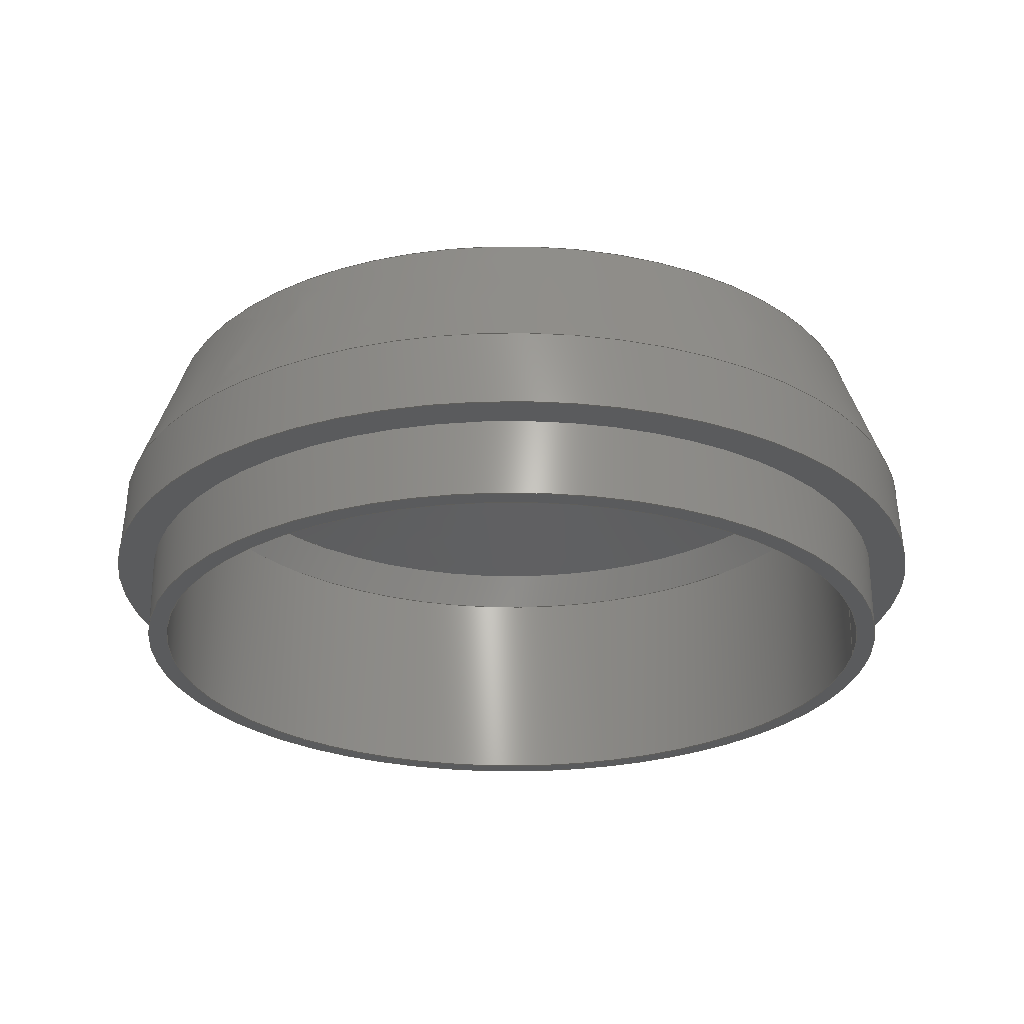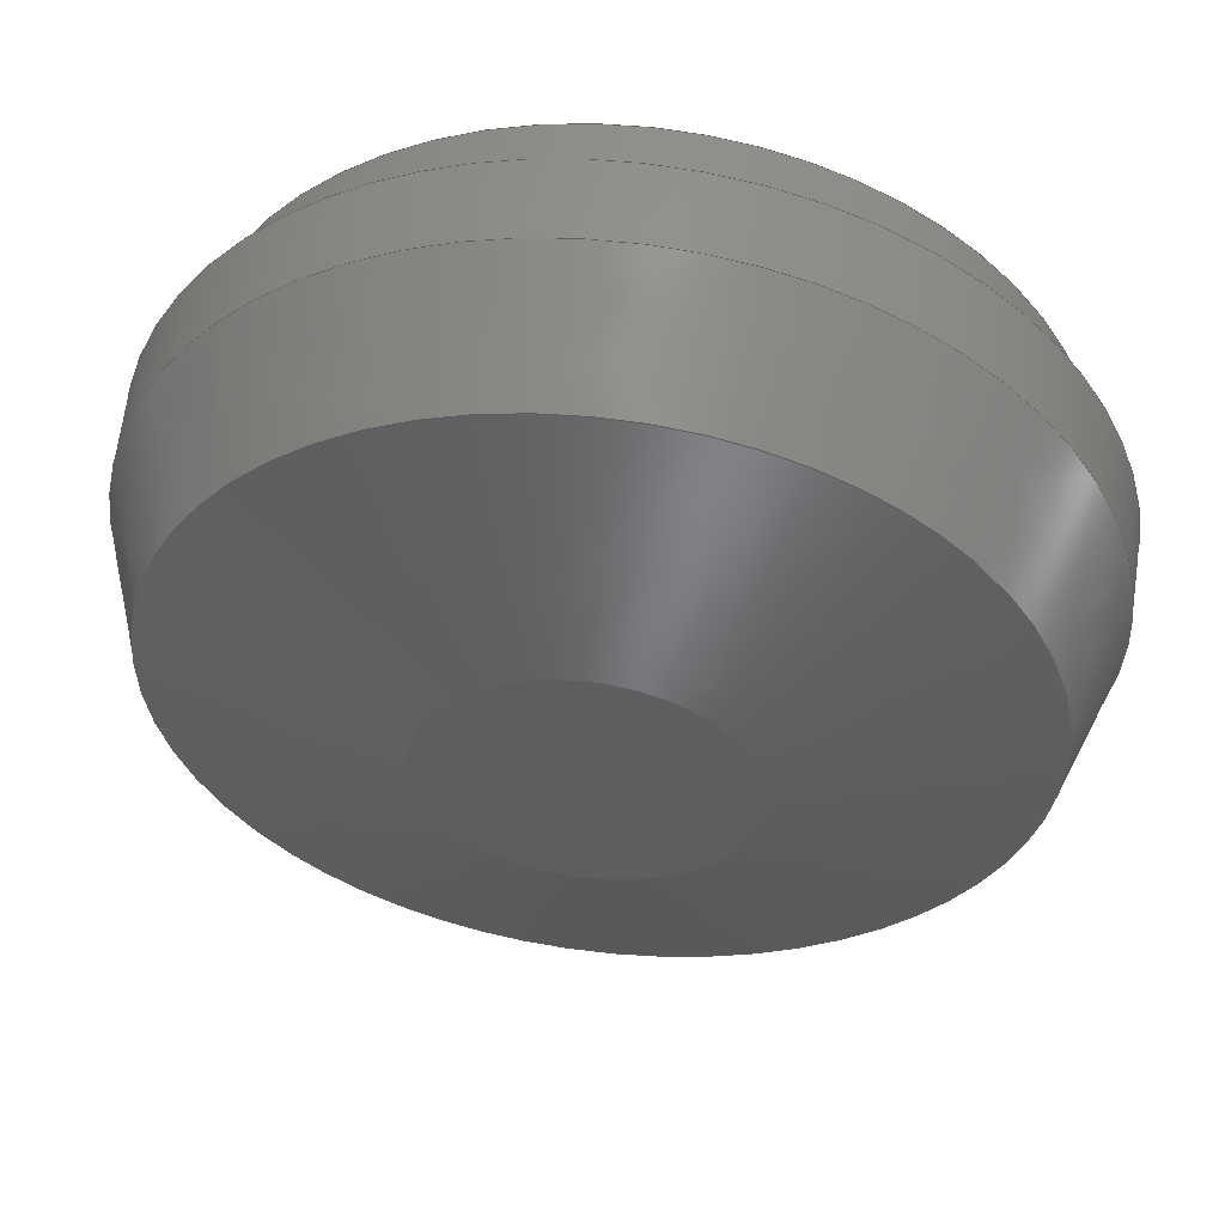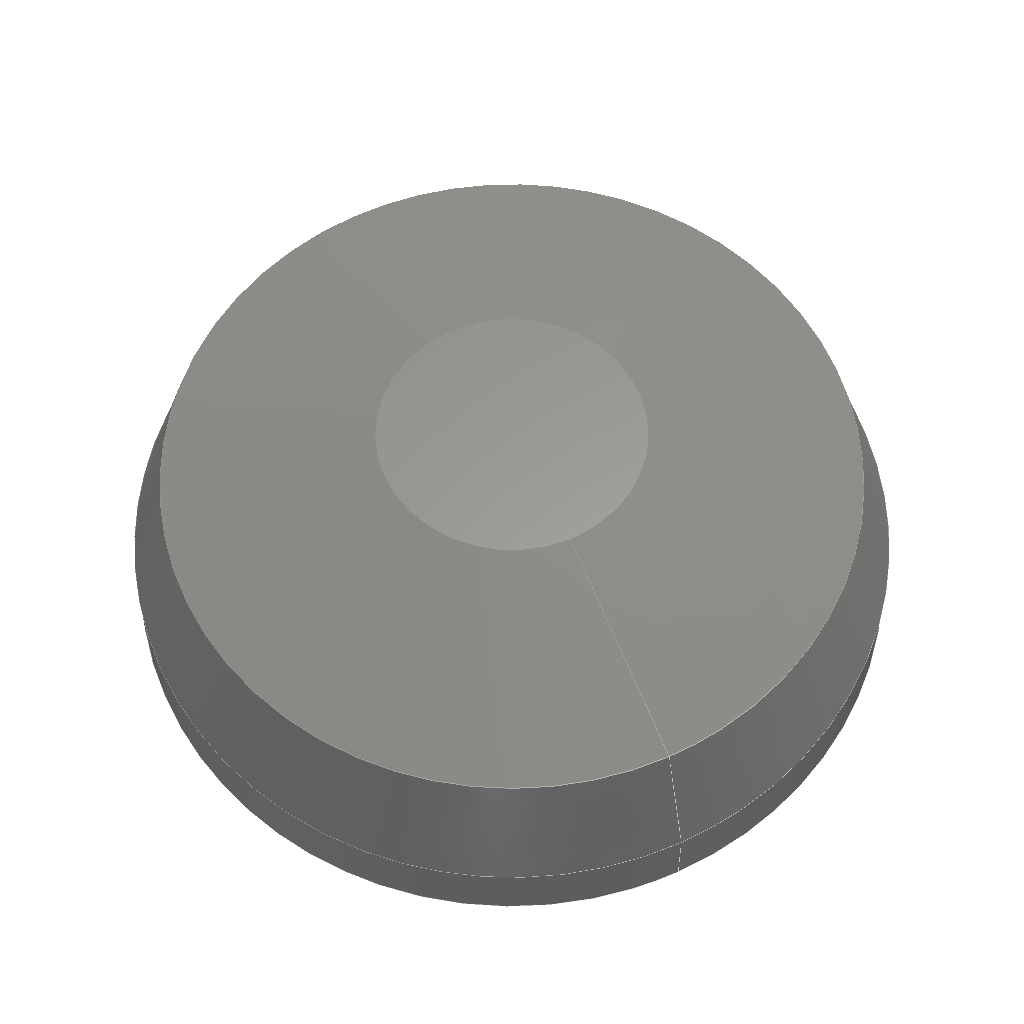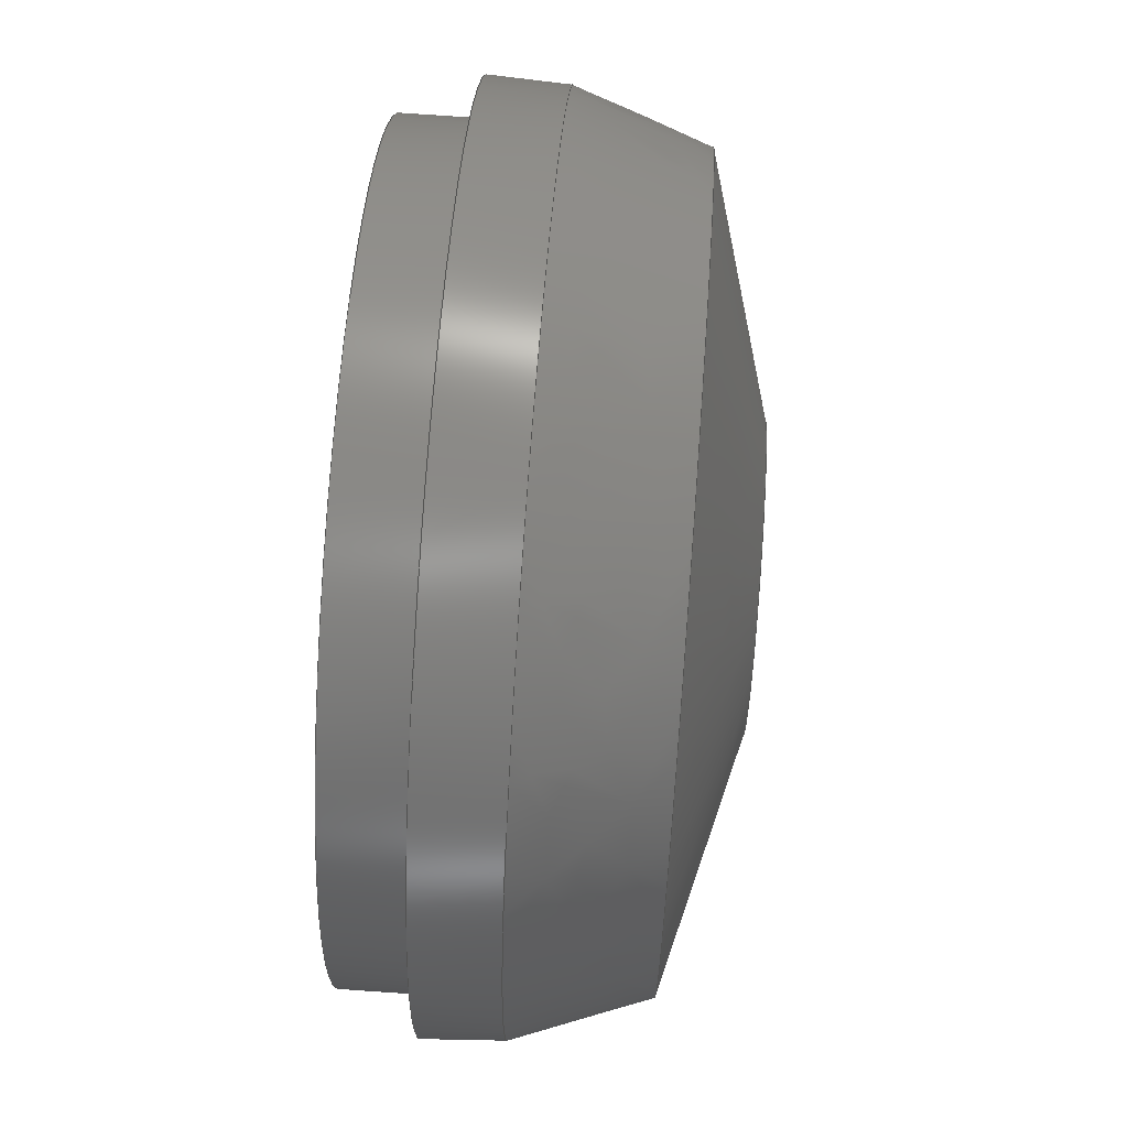
<metadata>
{"format":"iges","ext":"igs","renderer":"f3d","projection":"perspective","resolution":1024,"background":"white","views":[{"elev":-25.9,"azim":-0.8,"up":"+Z"},{"elev":53.9,"azim":7.0,"up":"+Y"},{"elev":60.0,"azim":65.5,"up":"+Z"},{"elev":67.0,"azim":-85.7,"up":"+Y"}]}
</metadata>
<code>

,,9HRTG Cover,9HRTG Cover,7Hunknown,7Hunknown,32,38,7,99,15,,1,2,2HMM,
1,0.08,15H2.02e+07,0.01,1e+04,7Hunknown,7Hunknown,11,0,;
     186       1                                                00000000
     186            -115       1       0                               0
     514       2                                                00010000
     514                       1       1                               0
     510       3                                                00010000
     510            -115       1       1                               0
     510       4                                                00010000
     510            -115       1       1                               0
     510       5                                                00010000
     510            -115       1       1                               0
     510       6                                                00010000
     510            -115       1       1                               0
     510       7                                                00010000
     510            -115       1       1                               0
     510       8                                                00010000
     510            -115       1       1                               0
     510       9                                                00010000
     510            -115       1       1                               0
     510      10                                                00010000
     510            -115       1       1                               0
     510      11                                                00010000
     510            -115       1       1                               0
     510      12                                                00010000
     510            -115       1       1                               0
     510      13                                                00010000
     510            -115       1       1                               0
     508      14                                                00010000
     508                       1       1                               0
     508      15                                                00010000
     508                       1       1                               0
     508      16                                                00010000
     508                       1       1                               0
     508      17                                                00010000
     508                       1       1                               0
     508      18                                                00010000
     508                       1       1                               0
     508      19                                                00010000
     508                       1       1                               0
     508      20                                                00010000
     508                       1       1                               0
     508      21                                                00010000
     508                       1       1                               0
     508      22                                                00010000
     508                       1       1                               0
     508      23                                                00010000
     508                       1       1                               0
     508      24                                                00010000
     508                       1       1                               0
     508      25                                                00010000
     508                       1       1                               0
     508      26                                                00010000
     508                       1       1                               0
     126      27                                                00010000
     126       0              10       0                               0
     126      37                                                00010000
     126       0               2       0                               0
     126      39                                                00010000
     126       0              10       0                               0
     126      49                                                00010000
     126       0              10       0                               0
     126      59                                                00010000
     126       0              12       0                               0
     126      71                                                00010000
     126       0               4       0                               0
     126      75                                                00010000
     126       0              12       0                               0
     126      87                                                00010000
     126       0               4       0                               0
     126      91                                                00010000
     126       0              12       0                               0
     126     103                                                00010000
     126       0               4       0                               0
     126     107                                                00010000
     126       0              12       0                               0
     126     119                                                00010000
     126       0               3       0                               0
     126     122                                                00010000
     126       0              12       0                               0
     126     134                                                00010000
     126       0               4       0                               0
     126     138                                                00010000
     126       0              12       0                               0
     126     150                                                00010000
     126       0               4       0                               0
     126     154                                                00010000
     126       0              10       0                               0
     128     164                                                00010000
     128       0    -115      12       0                               0
     128     176                                                00010000
     128       0    -115       3       0                               0
     128     179                                                00010000
     128       0    -115      16       0                               0
     128     195                                                00010000
     128       0    -115      20       0                               0
     128     215                                                00010000
     128       0    -115       7       0                               0
     128     222                                                00010000
     128       0    -115      18       0                               0
     128     240                                                00010000
     128       0    -115      19       0                               0
     128     259                                                00010000
     128       0    -115       7       0                               0
     128     266                                                00010000
     128       0    -115      20       0                               0
     128     286                                                00010000
     128       0    -115      16       0                               0
     128     302                                                00010000
     128       0    -115       3       0                               0
     502     305                                                00010000
     502                       7       1                               0
     504     312                                                00010001
     504                       5       1                               0
     406     317                                                00000000
     406                       1      15                               0
     314     318                                                00000200
     314                       2       0                               0
     314     320                                                00000200
     314                       2       0                               0
186,3,1,0,0,1,113;                                                     1
514,11,5,1,7,1,9,1,11,1,13,1,15,1,17,1,19,1,21,1,23,1,25,1;            3
510,87,1,1,27;                                                         5
510,89,2,1,29,31;                                                      7
510,91,1,1,33;                                                         9
510,93,1,1,35;                                                        11
510,95,1,1,37;                                                        13
510,97,1,1,39;                                                        15
510,99,1,1,41;                                                        17
510,101,1,1,43;                                                       19
510,103,1,1,45;                                                       21
510,105,1,1,47;                                                       23
510,107,2,1,49,51;                                                    25
508,4,0,111,1,0,0,0,111,2,1,0,0,111,3,0,0,0,111,2,0,0;                27
508,1,0,111,1,1,0;                                                    29
508,1,0,111,4,1,0;                                                    31
508,4,0,111,5,0,0,0,111,6,1,0,0,111,4,0,0,0,111,6,0,0;                33
508,4,0,111,7,1,0,0,111,8,1,0,0,111,9,0,0,0,111,8,0,0;                35
508,1,0,111,9,1,0;                                                    37
508,4,0,111,5,1,0,0,111,10,1,0,0,111,7,0,0,0,111,10,0,0;              39
508,4,0,111,11,1,0,0,111,12,1,0,0,111,13,0,0,0,111,12,0,0;            41
508,1,0,111,11,0,0;                                                   43
508,4,0,111,13,1,0,0,111,14,1,0,0,111,15,0,0,0,111,14,0,0;            45
508,4,0,111,15,1,0,0,111,16,1,0,0,111,17,1,0,0,111,16,0,0;            47
508,1,0,111,17,0,0;                                                   49
508,1,0,111,3,1,0;                                                    51
126,8,2,0,1,0,0,-3.142,-3.142,                  53
-3.142,-1.571,-1.571,0,0,            53
1.571,1.571,3.142,                     53
3.142,3.142,1,0.7071,1,            53
0.7071,1,0.7071,1,0.7071,1,       53
31,-3.796D-15,140,31,-31,140,                          53
-1.898D-15,-31,140,-31,-31,140,-31,0,140,-31,      53
31,140,-1.898D-15,31,140,31,31,140,31,              53
3.796D-15,140,-3.142,3.142,0,       53
0,0;                                                                53
126,1,1,0,0,1,0,-0.1935,-0.1935,0,0,1,       55
1,31,0,140,31,0,146,-0.1935,0,0,0,0;            55
126,8,2,0,1,0,0,-3.142,-3.142,                  57
-3.142,-1.571,-1.571,0,0,            57
1.571,1.571,3.142,                     57
3.142,3.142,1,0.7071,1,            57
0.7071,1,0.7071,1,0.7071,1,       57
31,3.796D-15,146,31,31,146,-1.898D-15,       57
31,146,-31,31,146,-31,0,146,-31,-31,146,                   57
-1.898D-15,-31,146,31,-31,146,31,                     57
-3.796D-15,146,-3.142,3.142,0,      57
0,0;                                                                57
126,8,2,0,1,0,0,-3.142,-3.142,                  59
-3.142,-1.571,-1.571,0,0,            59
1.571,1.571,3.142,                     59
3.142,3.142,1,0.7071,1,            59
0.7071,1,0.7071,1,0.7071,1,       59
29.5,3.613D-15,140,29.5,29.5,140,                        59
-1.806D-15,29.5,140,-29.5,29.5,140,-29.5,0,140,        59
-29.5,-29.5,140,-1.806D-15,-29.5,140,29.5,-29.5,         59
140,29.5,-3.613D-15,140,-3.142,               59
3.142,0,0,0;                                            59
126,8,2,0,1,0,0,-3.142,-3.142,                  61
-3.142,-1.571,-1.571,0,0,            61
1.571,1.571,3.142,                     61
3.142,3.142,1,0.7071,1,            61
0.7071,1,0.7071,1,0.7071,1,       61
29.5,-3.613D-15,157,29.5,-29.5,               61
157,-1.806D-15,-29.5,157,        61
-29.5,-29.5,157,-29.5,0,157,-29.5,         61
29.5,157,-1.806D-15,29.5,                     61
157,29.5,29.5,157,29.5,                     61
3.613D-15,157,-3.142,              61
3.142,0,0,0;                                            61
126,1,1,0,0,1,0,-0.3724,-0.3724,                63
0.2034,0.2034,1,1,29.5,0,                    63
157,29.5,0,140,-0.3724,                     63
0.2034,0,0,0;                                           63
126,8,2,0,1,0,0,-3.142,-3.142,                  65
-3.142,-1.571,-1.571,0,0,            65
1.571,1.571,3.142,                     65
3.142,3.142,1,0.7071,1,            65
0.7071,1,0.7071,1,0.7071,1,       65
28.4,-3.478D-15,160,28.4,         65
-28.4,160,-1.739D-15,-28.4,       65
160,-28.4,-28.4,160,-28.4,      65
0,160,-28.4,28.4,160,                      65
-1.739D-15,28.4,160,28.4,         65
28.4,160,28.4,3.478D-15,          65
160,-3.142,3.142,0,0,0;                     65
126,1,1,0,0,1,0,-1.523D-32,-1.523D-32,            67
0.6802,0.6802,1,1,28.4,0,        67
160,9.742,0,165,-1.523D-32,                   67
0.6802,0,0,0;                                           67
126,8,2,0,1,0,0,-3.142,-3.142,                  69
-3.142,-1.571,-1.571,0,0,            69
1.571,1.571,3.142,                     69
3.142,3.142,1,0.7071,1,            69
0.7071,1,0.7071,1,0.7071,1,       69
9.742,-1.193D-15,165,9.742,         69
-9.742,165,-5.966D-16,-9.742,        69
165,-9.742,-9.742,165,-9.742,      69
0,165,-9.742,9.742,165,                      69
-5.966D-16,9.742,165,9.742,          69
9.742,165,9.742,1.193D-15,          69
165,-3.142,3.142,0,0,0;                     69
126,1,1,0,0,1,0,0.1694,0.1694,                    71
0.2719,0.2719,1,1,29.5,0,                    71
157,28.4,0,160,0.1694,           71
0.2719,0,0,0;                                           71
126,8,2,0,1,0,0,-3.142,-3.142,                  73
-3.142,-1.571,-1.571,0,0,            73
1.571,1.571,3.142,                     73
3.142,3.142,1,0.7071,1,            73
0.7071,1,0.7071,1,0.7071,1,       73
11.39,-1.394D-15,167,11.39,         73
-11.39,167,-6.972D-16,-11.39,       73
167,-11.39,-11.39,167,-11.39,      73
0,167,-11.39,11.39,167,                      73
-6.972D-16,11.39,167,11.39,         73
11.39,167,11.39,1.394D-15,          73
167,-3.142,3.142,0,0,0;                     73
126,1,1,0,0,1,0,-0.643,-0.643,0,0,1,       75
1,11.39,0,167,30.05,0,162,                 75
-0.643,0,0,0,0;                                       75
126,8,2,0,1,0,0,-3.142,-3.142,                  77
-3.142,-1.571,-1.571,0,0,            77
1.571,1.571,3.142,                     77
3.142,3.142,1,0.7071,1,            77
0.7071,1,0.7071,1,0.7071,1,       77
30.05,-3.68D-15,162,30.05,         77
-30.05,162,-1.84D-15,-30.05,       77
162,-30.05,-30.05,162,-30.05,      77
0,162,-30.05,30.05,162,                      77
-1.84D-15,30.05,162,30.05,         77
30.05,162,30.05,3.68D-15,          77
162,-3.142,3.142,0,0,0;                     77
126,1,1,0,0,1,0,-0.3159,-0.3159,                79
3.85D-33,3.85D-33,1,1,                      79
30.05,0,162,33.69,0,152,                    79
-0.3159,3.85D-33,0,0,0;                     79
126,8,2,0,1,0,0,-3.142,-3.142,                  81
-3.142,-1.571,-1.571,0,0,            81
1.571,1.571,3.142,                     81
3.142,3.142,1,0.7071,1,            81
0.7071,1,0.7071,1,0.7071,1,       81
33.69,-4.125D-15,152,33.69,         81
-33.69,152,-2.063D-15,-33.69,       81
152,-33.69,-33.69,152,-33.69,      81
0,152,-33.69,33.69,152,                      81
-2.063D-15,33.69,152,33.69,         81
33.69,152,33.69,4.125D-15,          81
152,-3.142,3.142,0,0,0;                     81
126,1,1,0,0,1,0,-0.1767,-0.1767,                83
2.318D-34,2.318D-34,1,1,                      83
33.69,0,152,34,0,146,-0.1767,              83
2.318D-34,0,0,0;                                        83
126,8,2,0,1,0,0,-3.142,-3.142,                  85
-3.142,-1.571,-1.571,0,0,            85
1.571,1.571,3.142,                     85
3.142,3.142,1,0.7071,1,            85
0.7071,1,0.7071,1,0.7071,1,       85
34,4.164D-15,146,34,34,146,-2.082D-15,        85
34,146,-34,34,146,-34,0,146,-34,-34,146,                   85
-2.082D-15,-34,146,34,-34,146,34,                     85
-4.164D-15,146,-3.142,3.142,0,       85
0,0;                                                                85
128,1,8,1,2,0,1,0,0,1,0,0,0.1935,0.1935,      87
-3.142,-3.142,-3.142,                87
-1.571,-1.571,0,0,1.571,              87
1.571,3.142,3.142,                    87
3.142,1,1,0.7071,0.7071,1,        87
1,0.7071,0.7071,1,1,0.7071,       87
0.7071,1,1,0.7071,0.7071,1,       87
1,31,0,140,31,0,146,31,-31,140,31,-31,146,0,-31,       87
140,0,-31,146,-31,-31,140,-31,-31,146,-31,0,140,         87
-31,0,146,-31,31,140,-31,31,146,0,31,140,0,31,          87
146,31,31,140,31,31,146,31,0,140,31,0,146,0,            87
0.1935,-3.142,3.142;                 87
128,1,1,1,1,0,0,1,0,0,-3.101,-3.101,3.101,3.101,-3.101,-3.101,        89
3.101,3.101,1,1,1,1,-31.01,31.01,140,31.01,31.01,140,           89
-31.01,-31.01,140,31.01,-31.01,140,-3.101,3.101,-3.101,3.101;       89
128,1,8,1,2,0,1,0,0,1,-0.2034,-0.2034,          91
0.3724,0.3724,-3.142,                91
-3.142,-3.142,-1.571,                 91
-1.571,0,0,1.571,1.571,               91
3.142,3.142,3.142,1,1,             91
0.7071,0.7071,1,1,0.7071,          91
0.7071,1,1,0.7071,0.7071,1,       91
1,0.7071,0.7071,1,1,29.5,0,140,29.5,       91
0,157,29.5,29.5,140,29.5,29.5,157,        91
0,29.5,140,0,29.5,157,-29.5,29.5,140,-29.5,          91
29.5,157,-29.5,0,140,-29.5,0,157,        91
-29.5,-29.5,140,-29.5,-29.5,157,0,-29.5,140,0,       91
-29.5,157,29.5,-29.5,140,29.5,-29.5,                    91
157,29.5,0,140,29.5,0,157,               91
-0.2034,0.3724,-3.142,               91
3.142;                                                     91
128,1,8,1,2,0,1,0,0,1,-1.523D-32,-1.523D-32,      93
0.6802,0.6802,-3.142,                93
-3.142,-3.142,-1.571,                 93
-1.571,0,0,1.571,1.571,               93
3.142,3.142,3.142,1,1,             93
0.7071,0.7071,1,1,0.7071,          93
0.7071,1,1,0.7071,0.7071,1,       93
1,0.7071,0.7071,1,1,28.4,        93
0,160,9.742,0,165,28.4,                    93
28.4,160,9.742,9.742,165,0,      93
28.4,160,0,9.742,165,                       93
-28.4,28.4,160,-9.742,            93
9.742,165,-28.4,0,160,                      93
-9.742,0,165,-28.4,-28.4,        93
160,-9.742,-9.742,165,0,                     93
-28.4,160,0,-9.742,165,                     93
28.4,-28.4,160,9.742,             93
-9.742,165,28.4,0,160,                      93
9.742,0,165,-1.523D-32,0.6802,      93
-3.142,3.142;                                   93
128,1,1,1,1,0,0,1,0,0,-0.9752,-0.9752,          95
0.9752,0.9752,-0.9752,               95
-0.9752,0.9752,0.9752,1,1,1,      95
1,-9.752,9.752,165,9.752,          95
9.752,165,-9.752,-9.752,165,       95
9.752,-9.752,165,-0.9752,           95
0.9752,-0.9752,0.9752;               95
128,1,8,1,2,0,1,0,0,1,0.1694,0.1694,              97
0.2719,0.2719,-3.142,                97
-3.142,-3.142,-1.571,                 97
-1.571,0,0,1.571,1.571,               97
3.142,3.142,3.142,1,1,             97
0.7071,0.7071,1,1,0.7071,          97
0.7071,1,1,0.7071,0.7071,1,       97
1,0.7071,0.7071,1,1,29.5,0,                 97
157,28.4,0,160,29.5,29.5,                  97
157,28.4,28.4,160,0,29.5,      97
157,0,28.4,160,-29.5,29.5,                 97
157,-28.4,28.4,160,-29.5,       97
0,157,-28.4,0,160,-29.5,-29.5,            97
157,-28.4,-28.4,160,0,         97
-29.5,157,0,-28.4,160,29.5,-29.5,          97
157,28.4,-28.4,160,29.5,        97
0,157,28.4,0,160,0.1694,        97
0.2719,-3.142,3.142;                 97
128,1,8,1,2,0,1,0,0,1,0,0,0.643,0.643,      99
-3.142,-3.142,-3.142,                99
-1.571,-1.571,0,0,1.571,              99
1.571,3.142,3.142,                    99
3.142,1,1,0.7071,0.7071,1,        99
1,0.7071,0.7071,1,1,0.7071,       99
0.7071,1,1,0.7071,0.7071,1,       99
1,11.39,0,167,30.05,0,162,                 99
11.39,11.39,167,30.05,              99
30.05,162,0,11.39,167,0,                    99
30.05,162,-11.39,11.39,167,        99
-30.05,30.05,162,-11.39,0,         99
167,-30.05,0,162,-11.39,                     99
-11.39,167,-30.05,-30.05,162,      99
0,-11.39,167,0,-30.05,162,                  99
11.39,-11.39,167,30.05,             99
-30.05,162,11.39,0,167,                      99
30.05,0,162,0,0.643,-3.142,      99
3.142;                                                     99
128,1,1,1,1,0,0,1,0,0,-1.14,-1.14,           101
1.14,1.14,-1.14,                 101
-1.14,1.14,1.14,1,1,1,1,     101
11.4,11.4,167,-11.4,            101
11.4,167,11.4,-11.4,167,       101
-11.4,-11.4,167,-1.14,          101
1.14,-1.14,1.14;                 101
128,1,8,1,2,0,1,0,0,1,-3.85D-33,                         103
-3.85D-33,0.3159,0.3159,           103
-3.142,-3.142,-3.142,               103
-1.571,-1.571,0,0,1.571,             103
1.571,3.142,3.142,                   103
3.142,1,1,0.7071,0.7071,1,       103
1,0.7071,0.7071,1,1,0.7071,      103
0.7071,1,1,0.7071,0.7071,1,      103
1,30.05,0,162,33.69,0,152,                103
30.05,30.05,162,33.69,             103
33.69,152,0,30.05,162,0,                   103
33.69,152,-30.05,30.05,162,       103
-33.69,33.69,152,-30.05,0,        103
162,-33.69,0,152,-30.05,                    103
-30.05,162,-33.69,-33.69,152,     103
0,-30.05,162,0,-33.69,152,                 103
30.05,-30.05,162,33.69,            103
-33.69,152,30.05,0,162,                     103
33.69,0,152,-3.85D-33,                      103
0.3159,-3.142,3.142;                103
128,1,8,1,2,0,1,0,0,1,-2.318D-34,                         105
-2.318D-34,0.1767,0.1767,           105
-3.142,-3.142,-3.142,               105
-1.571,-1.571,0,0,1.571,             105
1.571,3.142,3.142,                   105
3.142,1,1,0.7071,0.7071,1,       105
1,0.7071,0.7071,1,1,0.7071,      105
0.7071,1,1,0.7071,0.7071,1,      105
1,33.69,0,152,34,0,146,33.69,            105
33.69,152,34,34,146,0,33.69,152,0,      105
34,146,-33.69,33.69,152,-34,34,146,      105
-33.69,0,152,-34,0,146,-33.69,            105
-33.69,152,-34,-34,146,0,-33.69,152,     105
0,-34,146,33.69,-33.69,152,34,-34,       105
146,33.69,0,152,34,0,146,-2.318D-34,     105
0.1767,-3.142,3.142;                105
128,1,1,1,1,0,0,1,0,0,-3.401,-3.401,3.401,3.401,-3.401,-3.401,       107
3.401,3.401,1,1,1,1,-34.01,34.01,146,34.01,34.01,146,          107
-34.01,-34.01,146,34.01,-34.01,146,-3.401,3.401,-3.401,3.401;      107
502,10,31,3.796D-15,140,31,3.796D-15,         109
146,29.5,3.613D-15,140,29.5,-3.613D-15,      109
157,28.4,-3.478D-15,160,        109
9.742,-1.193D-15,165,11.39,        109
-1.394D-15,167,30.05,                         109
3.68D-15,162,33.69,4.125D-15,     109
152,34,4.164D-15,146;                                    109
504,17,53,109,1,109,1,55,109,1,109,2,57,109,2,109,2,59,109,3,        111
109,3,61,109,4,109,4,63,109,4,109,3,65,109,5,109,5,67,109,5,109,     111
6,69,109,6,109,6,71,109,4,109,5,73,109,7,109,7,75,109,7,109,8,       111
77,109,8,109,8,79,109,8,109,9,81,109,9,109,9,83,109,9,109,10,85,     111
109,10,109,10;                                                       111
406,1,5HBody1;                                                       113
314,96.08,96.08,96.47,15HAluminum     115
 - Cast;                                                             115
314,62.75,62.75,62.75,13HSteel      117
- Satin;                                                             117
S      1G      2D    118P    321
</code>
